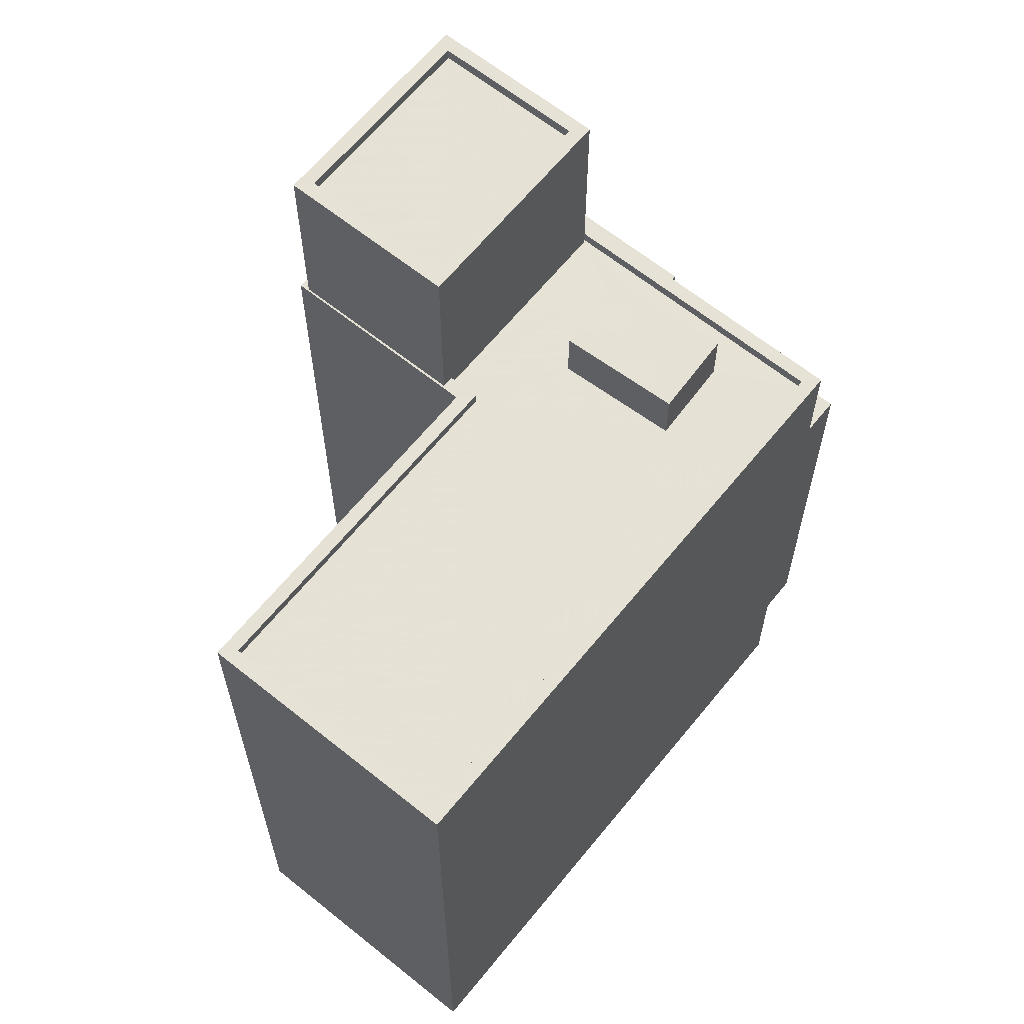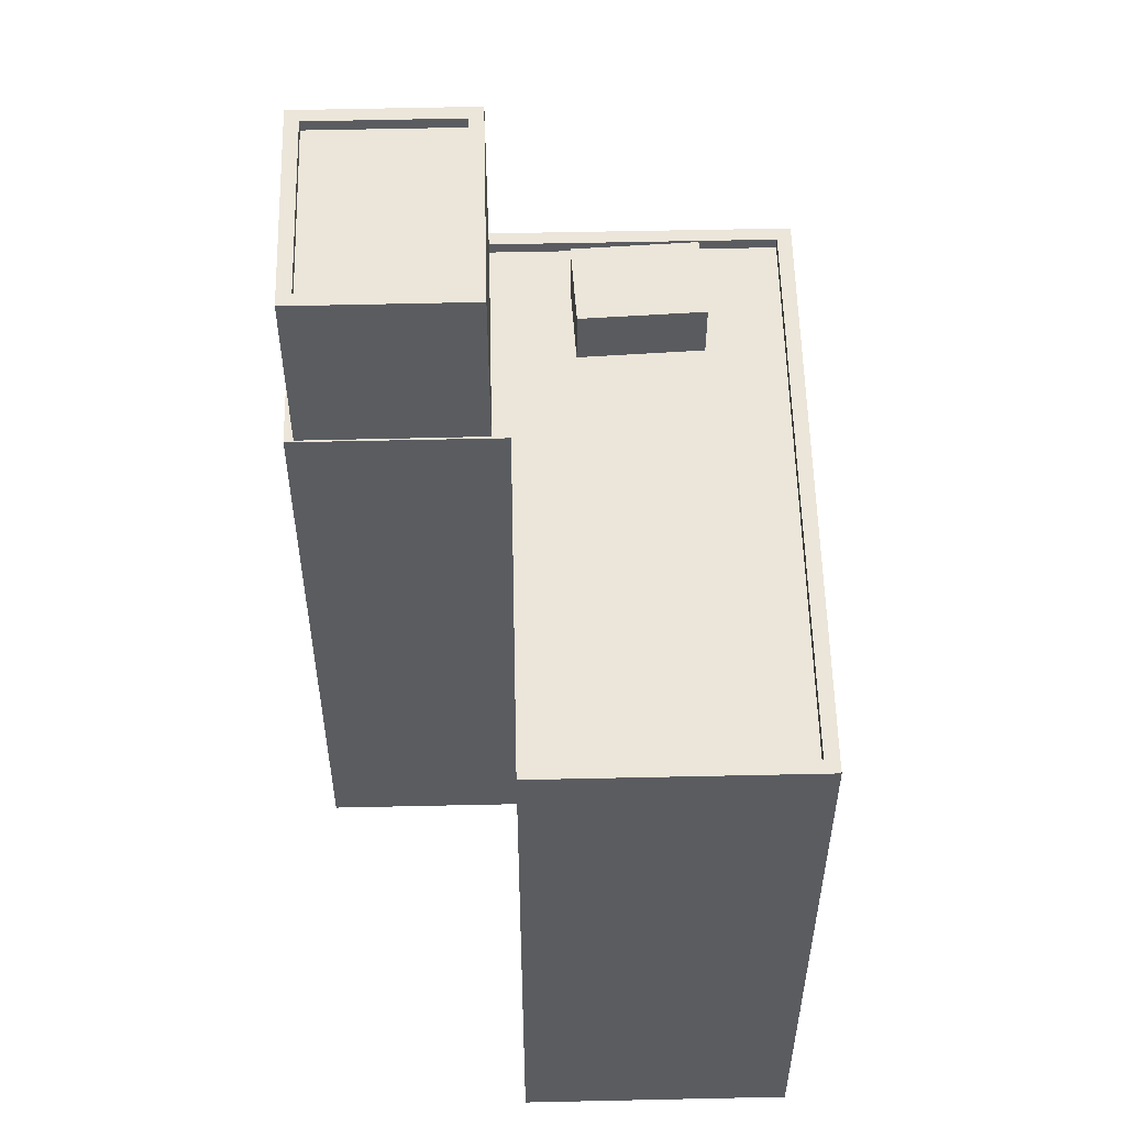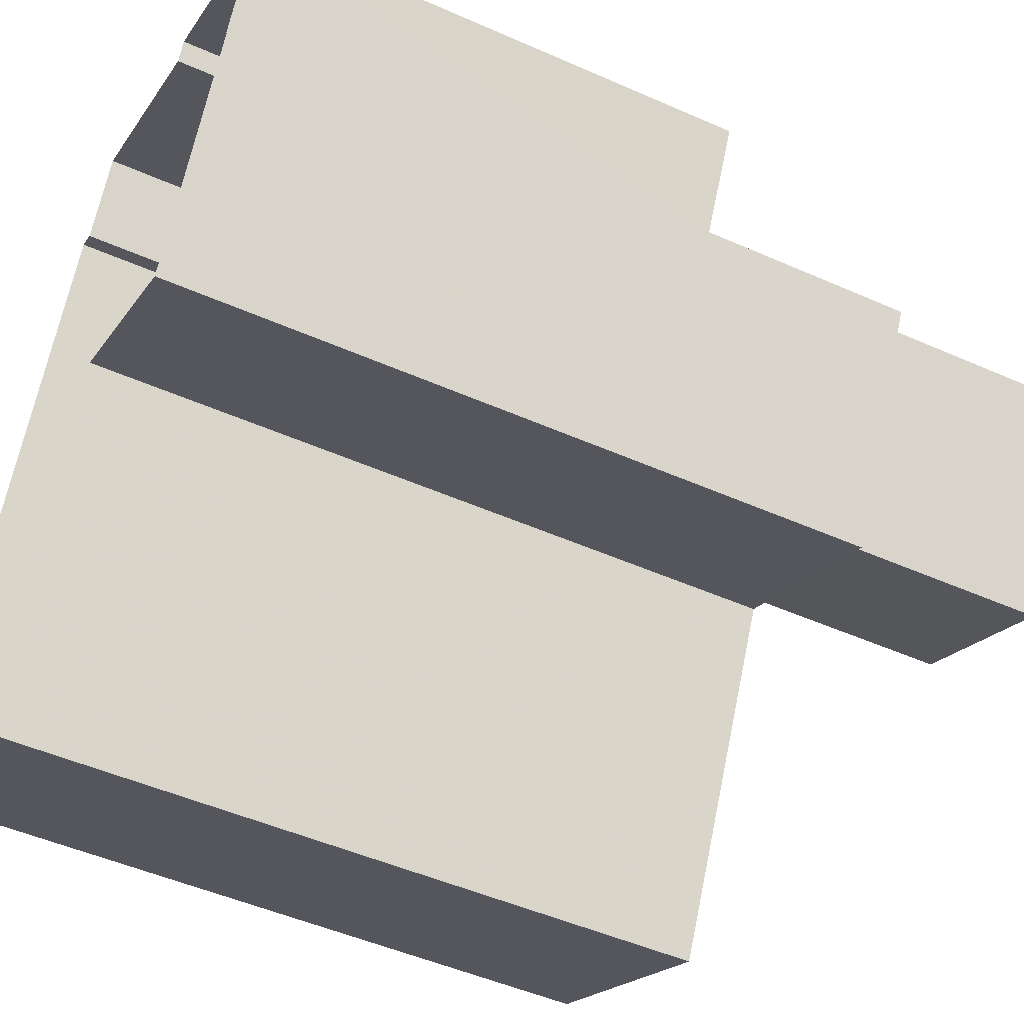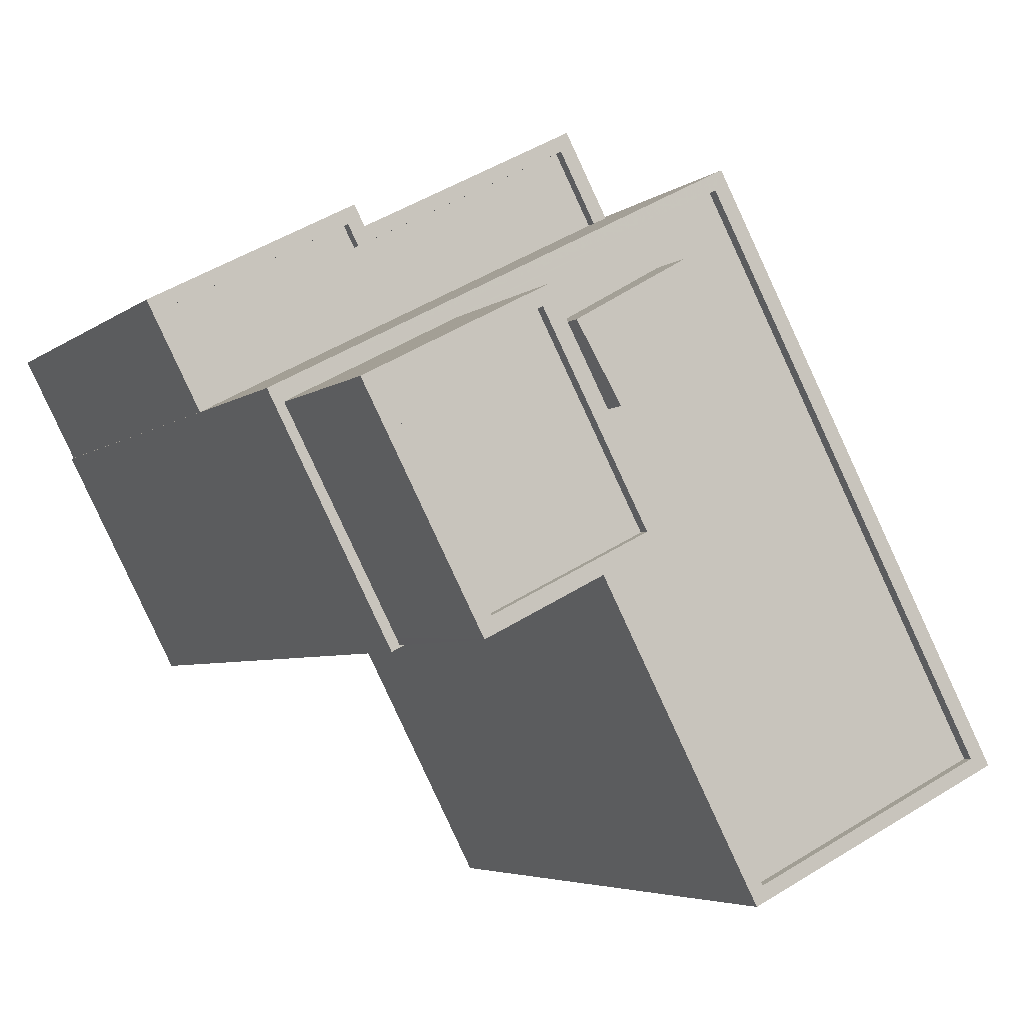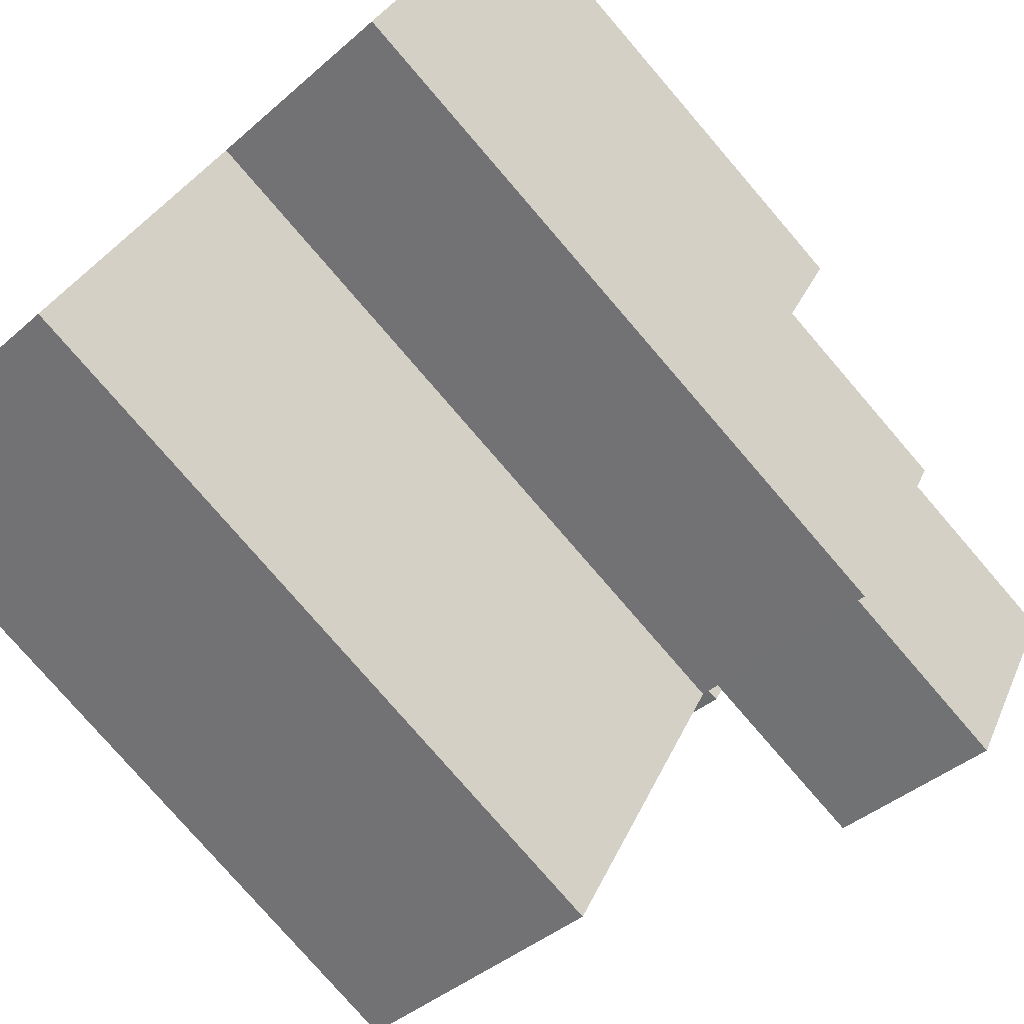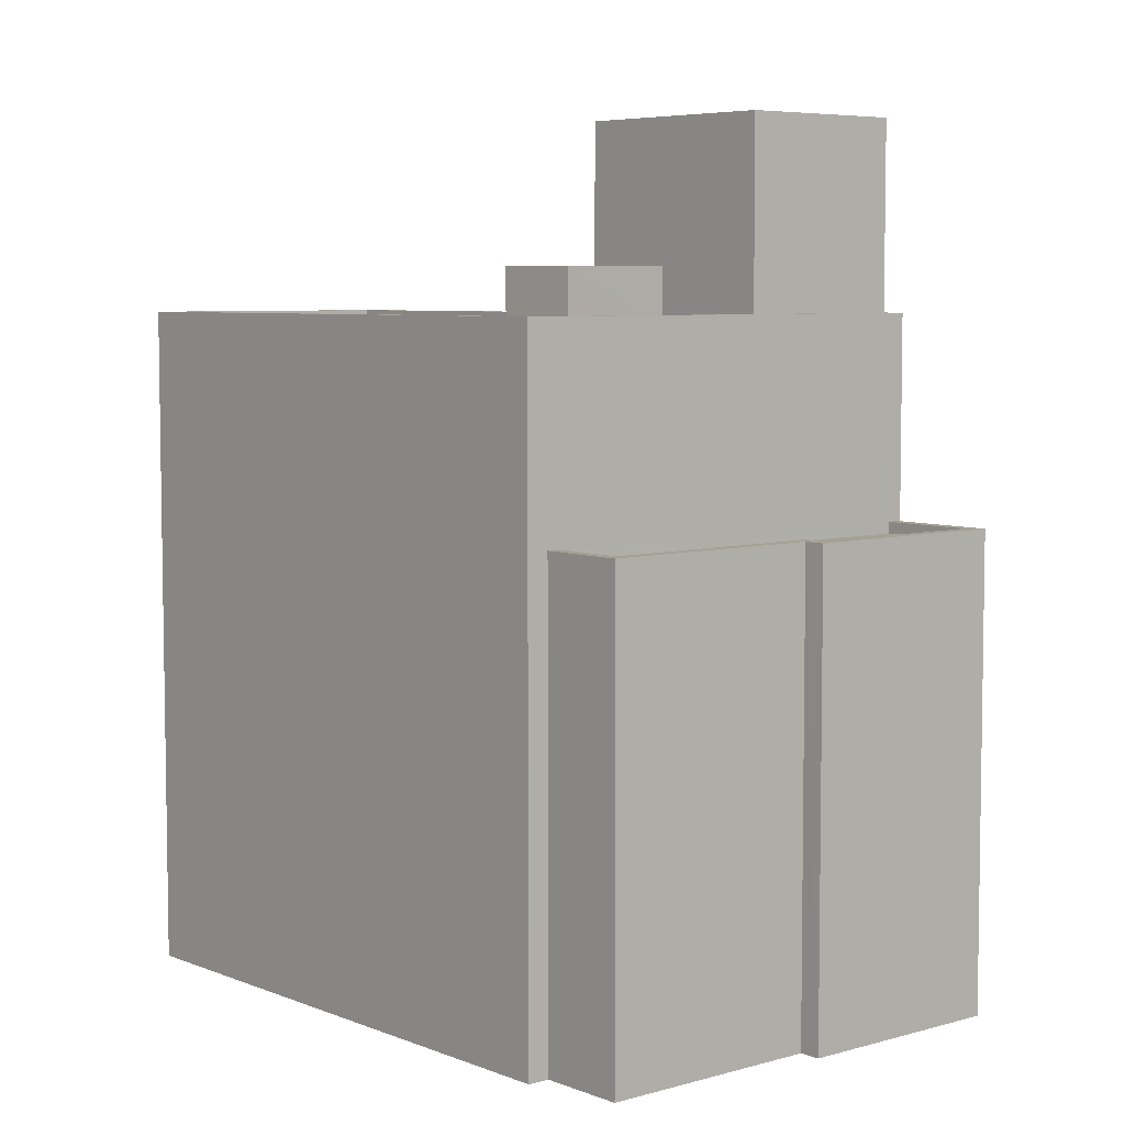
<metadata>
{"format":"obj","ext":"obj","renderer":"f3d","projection":"perspective","resolution":1024,"background":"white","views":[{"elev":64.0,"azim":66.1,"up":"+Z"},{"elev":55.8,"azim":25.7,"up":"+Z"},{"elev":-48.7,"azim":-116.3,"up":"+Y"},{"elev":-4.3,"azim":-22.7,"up":"+Y"},{"elev":-77.6,"azim":-139.3,"up":"+Y"},{"elev":6.0,"azim":166.7,"up":"+Z"}]}
</metadata>
<code>
v -8832 -3.618e+04 13.35
v -8835 -3.617e+04 13.35
v -8827 -3.617e+04 13.35
v -8833 -3.616e+04 13.35
v -8842 -3.617e+04 13.36
v -8839 -3.617e+04 13.36
v -8842 -3.617e+04 13.36
v -8834 -3.616e+04 13.36
v -8833 -3.616e+04 13.35
v -8838 -3.616e+04 13.36
v -8843 -3.616e+04 13.36
v -8839 -3.616e+04 13.36
v -8839 -3.616e+04 23.39
v -8842 -3.616e+04 23.39
v -8838 -3.616e+04 23.39
v -8841 -3.617e+04 23.39
v -8833 -3.616e+04 23.38
v -8834 -3.616e+04 23.39
v -8834 -3.616e+04 23.64
v -8834 -3.616e+04 23.64
v -8833 -3.616e+04 23.63
v -8833 -3.616e+04 23.63
v -8839 -3.616e+04 23.64
v -8838 -3.616e+04 23.64
v -8839 -3.616e+04 23.64
v -8842 -3.616e+04 23.64
v -8843 -3.616e+04 23.64
v -8842 -3.617e+04 23.64
v -8841 -3.617e+04 23.64
v -8838 -3.616e+04 23.64
v -8839 -3.617e+04 28.05
v -8841 -3.617e+04 28.05
v -8839 -3.617e+04 28.05
v -8842 -3.617e+04 28.05
v -8833 -3.616e+04 28.05
v -8833 -3.616e+04 28.05
v -8841 -3.617e+04 28.05
v -8841 -3.617e+04 28.05
v -8836 -3.616e+04 27.8
v -8838 -3.616e+04 27.8
v -8838 -3.617e+04 27.8
v -8841 -3.617e+04 27.8
v -8841 -3.617e+04 27.8
v -8832 -3.616e+04 27.8
v -8833 -3.616e+04 27.8
v -8834 -3.616e+04 27.8
v -8835 -3.617e+04 27.8
v -8833 -3.617e+04 27.8
v -8827 -3.617e+04 27.79
v -8836 -3.617e+04 27.8
v -8832 -3.618e+04 27.79
v -8835 -3.617e+04 27.8
v -8839 -3.617e+04 28.05
v -8827 -3.617e+04 28.04
v -8827 -3.617e+04 28.04
v -8832 -3.618e+04 28.04
v -8832 -3.618e+04 28.04
v -8835 -3.617e+04 28.05
v -8836 -3.617e+04 28.05
v -8836 -3.617e+04 28.05
v -8835 -3.617e+04 28.05
v -8836 -3.616e+04 29.01
v -8833 -3.617e+04 29.01
v -8834 -3.616e+04 29.01
v -8835 -3.617e+04 29.01
v -8836 -3.617e+04 31.88
v -8841 -3.617e+04 31.89
v -8839 -3.617e+04 31.88
v -8838 -3.617e+04 31.89
v -8838 -3.616e+04 32.14
v -8841 -3.617e+04 32.14
v -8838 -3.617e+04 32.14
v -8839 -3.617e+04 32.13
v -8839 -3.617e+04 32.13
v -8836 -3.617e+04 32.13
v -8836 -3.617e+04 32.13
v -8841 -3.617e+04 32.14
f 1 2 3
f 3 2 4
f 5 2 6
f 5 6 7
f 8 9 10
f 4 2 9
f 11 12 10
f 11 10 5
f 10 2 5
f 9 2 10
f 13 14 15
f 14 16 15
f 15 17 18
f 15 16 17
f 19 20 21
f 21 20 22
f 23 24 25
f 19 24 20
f 26 25 27
f 28 29 26
f 28 26 27
f 20 24 30
f 30 24 23
f 26 23 25
f 31 32 33
f 32 34 33
f 35 36 34
f 37 38 32
f 35 34 38
f 38 34 32
f 39 40 41
f 42 43 40
f 44 45 46
f 42 40 45
f 40 39 46
f 46 45 40
f 41 47 39
f 48 44 46
f 48 49 44
f 50 47 41
f 51 49 52
f 52 48 47
f 52 47 50
f 49 48 52
f 31 33 53
f 54 36 35
f 54 55 36
f 55 56 57
f 33 58 59
f 58 57 56
f 60 59 58
f 60 58 61
f 33 59 53
f 58 56 61
f 54 56 55
f 62 63 64
f 62 65 63
f 66 67 68
f 66 69 67
f 70 71 72
f 73 74 75
f 76 73 75
f 71 74 73
f 72 71 77
f 77 71 73
f 72 75 70
f 72 76 75
f 29 14 26
f 29 16 14
f 23 14 13
f 23 26 14
f 30 13 15
f 30 23 13
f 20 15 18
f 20 30 15
f 22 20 18
f 17 22 18
f 25 12 11
f 27 25 11
f 24 10 12
f 25 24 12
f 19 8 10
f 24 19 10
f 21 8 19
f 21 9 8
f 28 27 11
f 5 28 11
f 9 21 4
f 36 4 21
f 34 36 22
f 7 28 5
f 34 28 7
f 22 17 16
f 36 21 22
f 29 22 16
f 29 28 34
f 34 22 29
f 57 2 1
f 57 58 2
f 58 33 6
f 2 58 6
f 33 34 7
f 6 33 7
f 55 3 4
f 36 55 4
f 55 1 3
f 55 57 1
f 54 49 51
f 56 54 51
f 56 51 52
f 61 56 52
f 50 61 52
f 50 60 61
f 37 42 38
f 37 43 42
f 35 42 45
f 35 38 42
f 49 54 44
f 44 35 45
f 44 54 35
f 46 63 48
f 46 64 63
f 63 65 47
f 48 63 47
f 65 62 39
f 47 65 39
f 39 64 46
f 39 62 64
f 74 71 31
f 74 31 53
f 71 32 31
f 76 66 68
f 73 76 68
f 73 68 67
f 77 73 67
f 72 67 69
f 72 77 67
f 76 69 66
f 76 72 69
f 40 37 70
f 70 37 71
f 40 43 37
f 71 37 32
f 50 41 60
f 41 40 70
f 59 60 75
f 75 41 70
f 75 60 41
f 53 75 74
f 53 59 75

</code>
